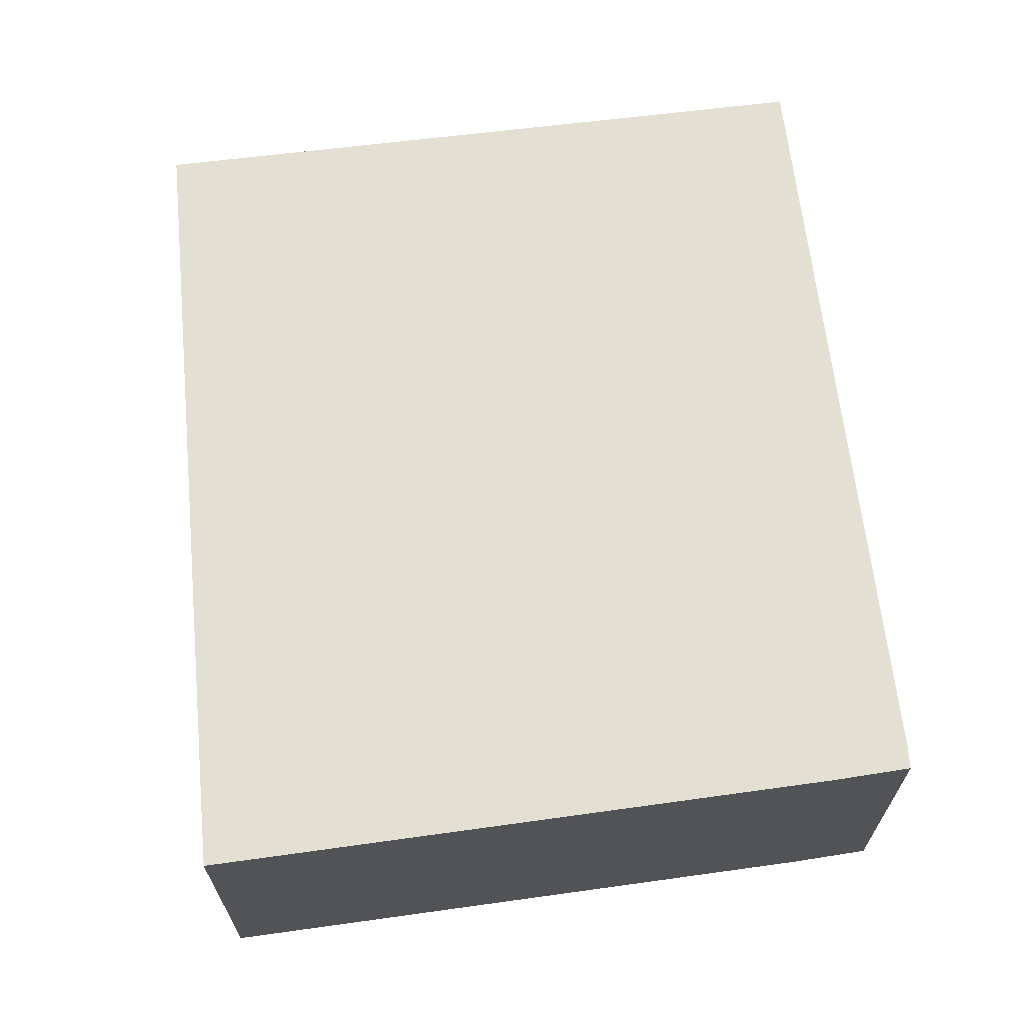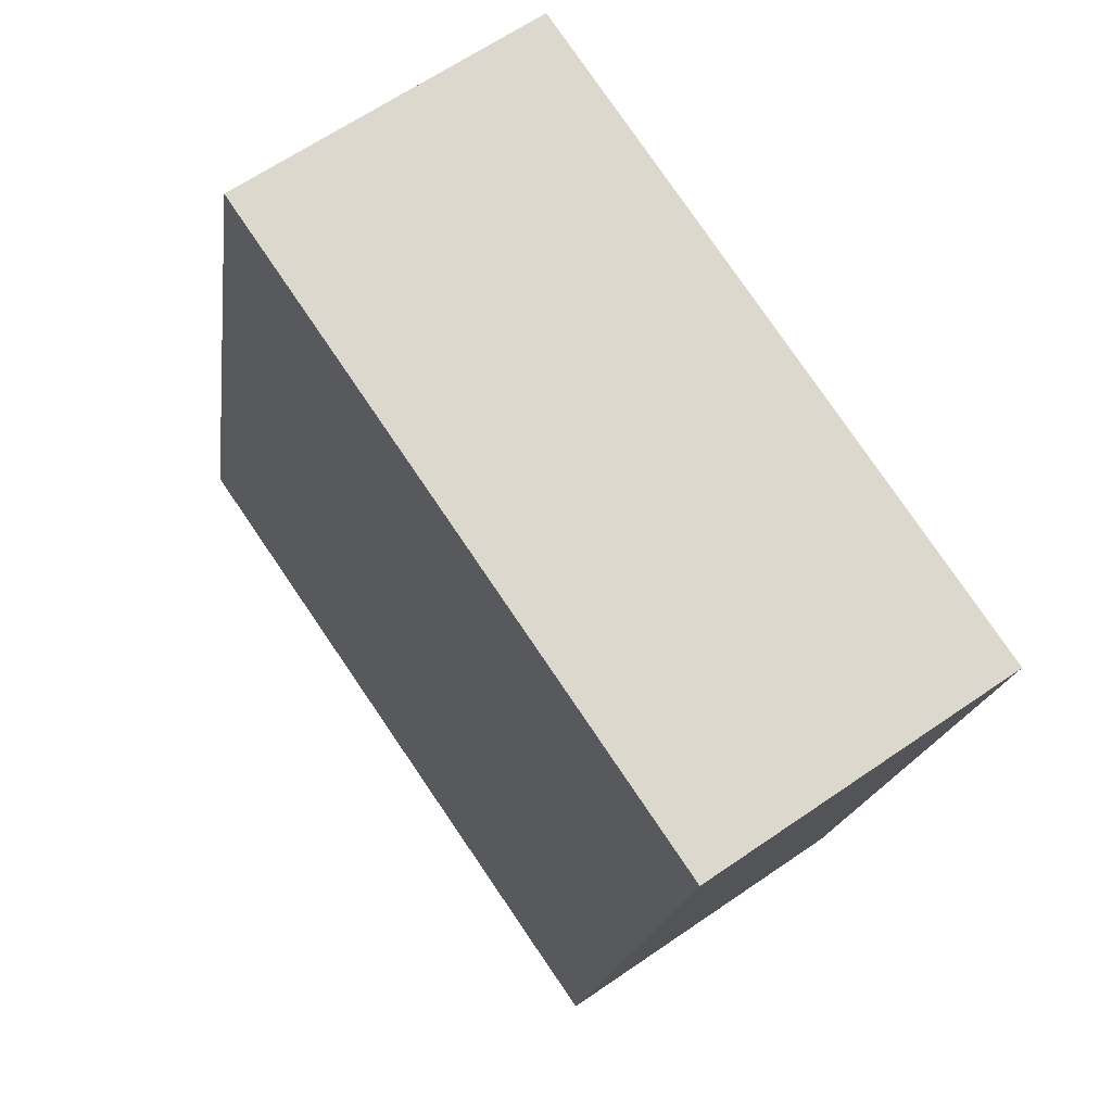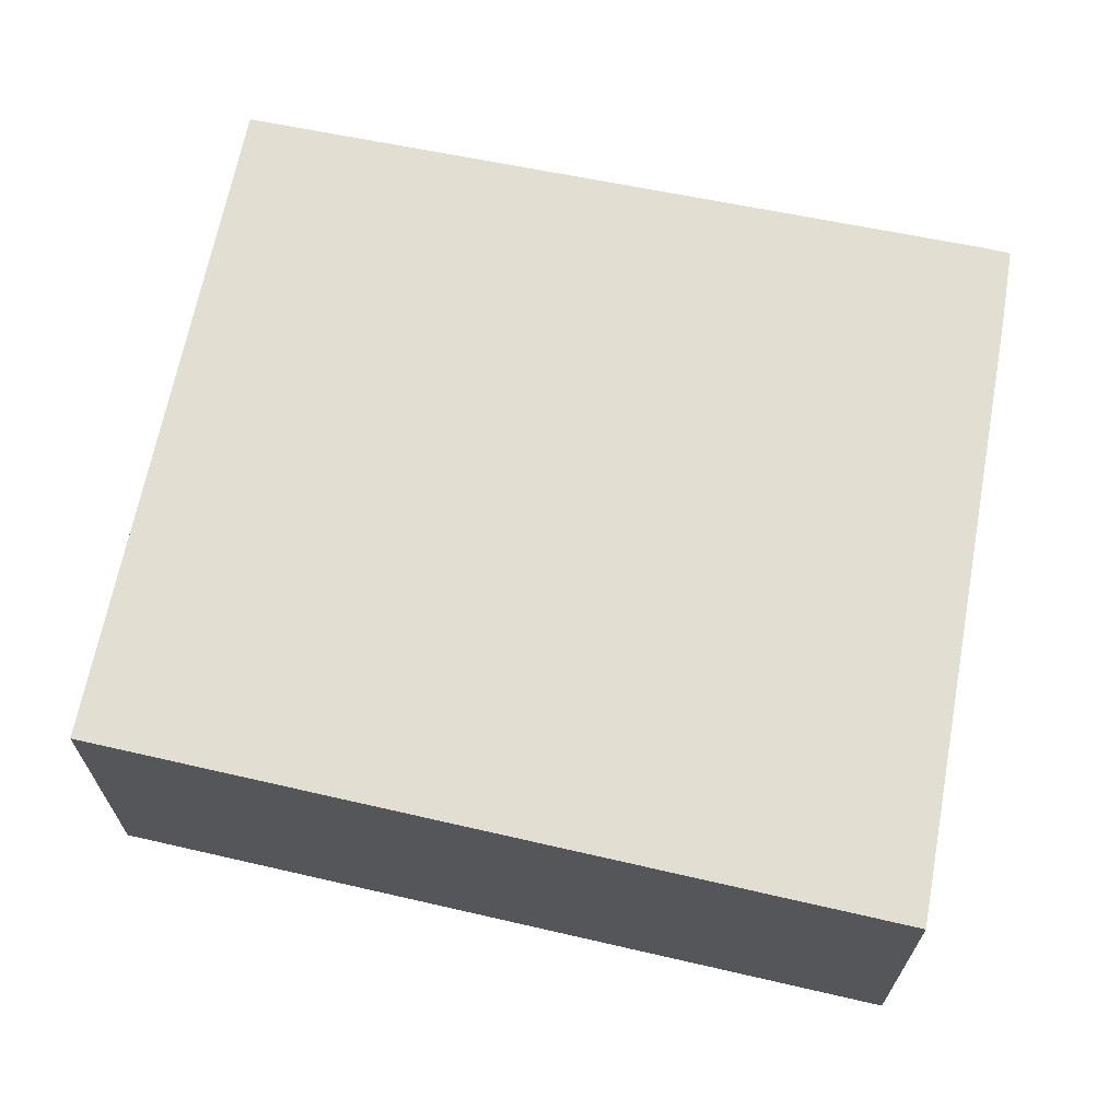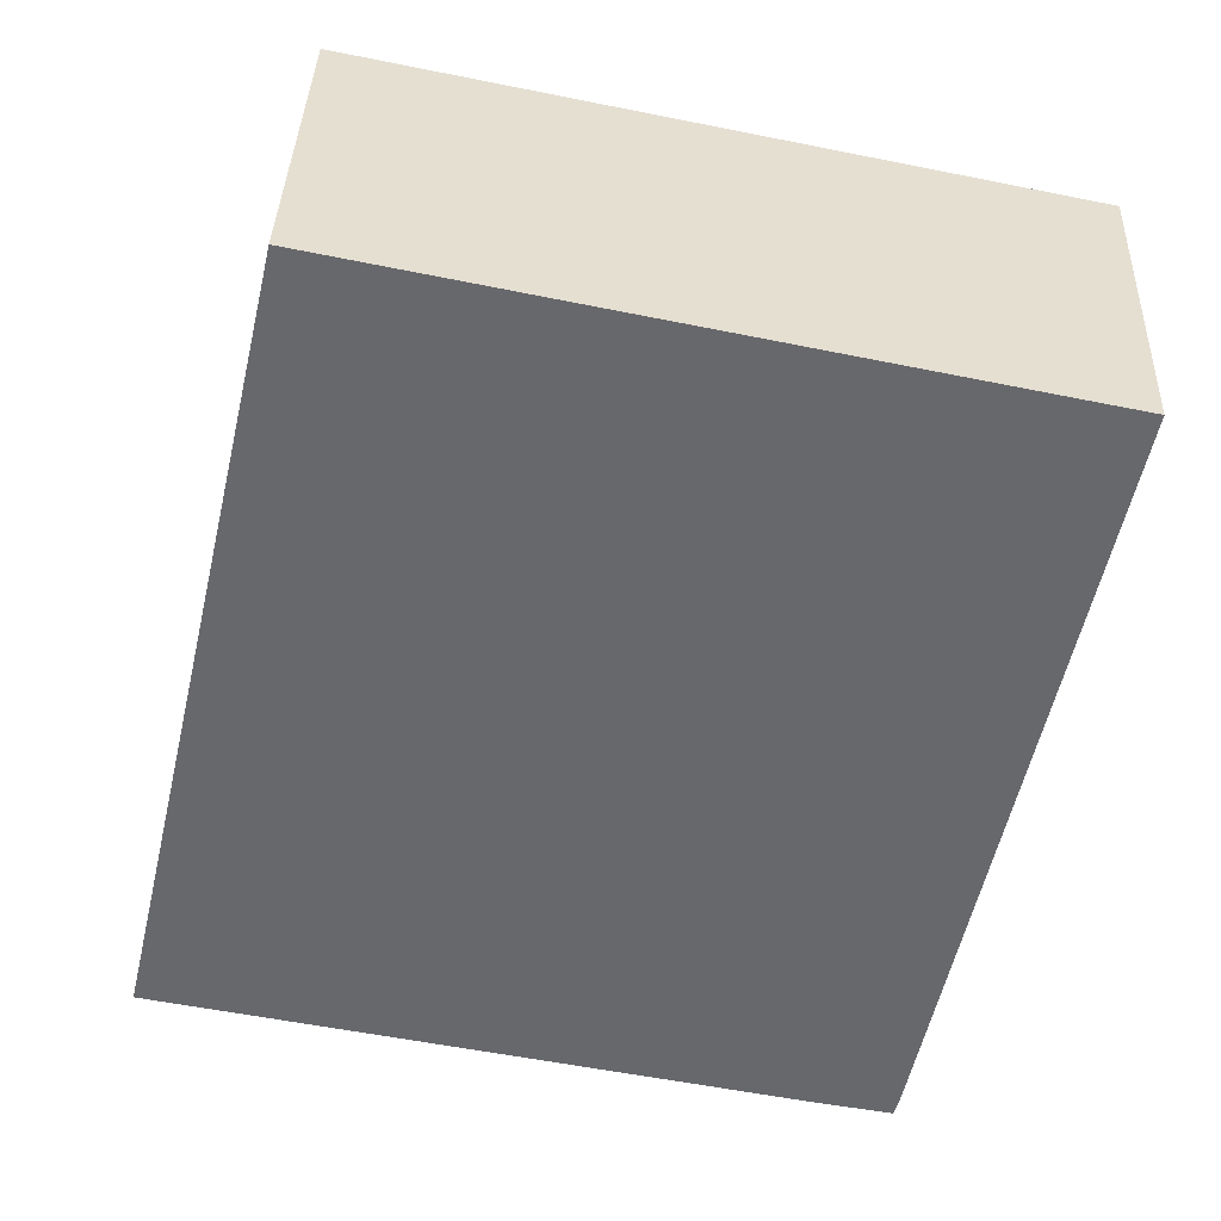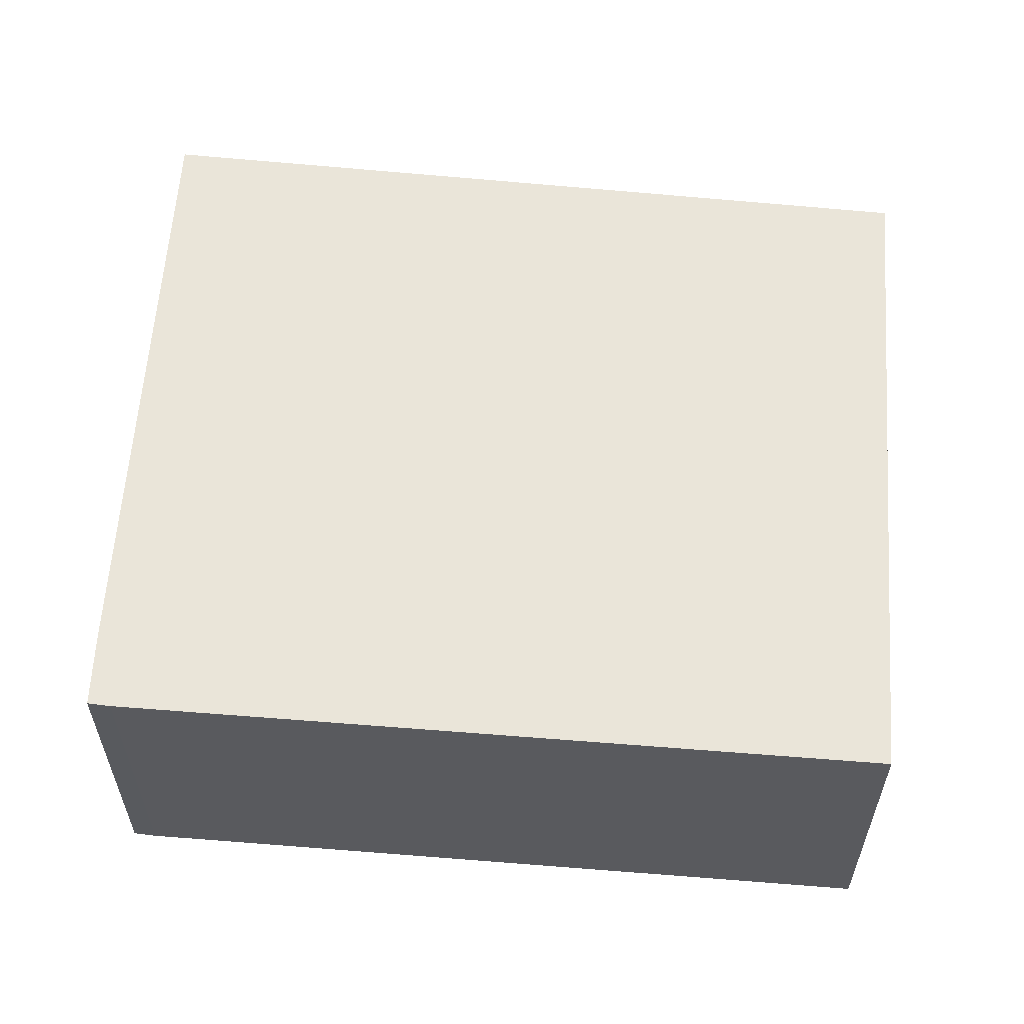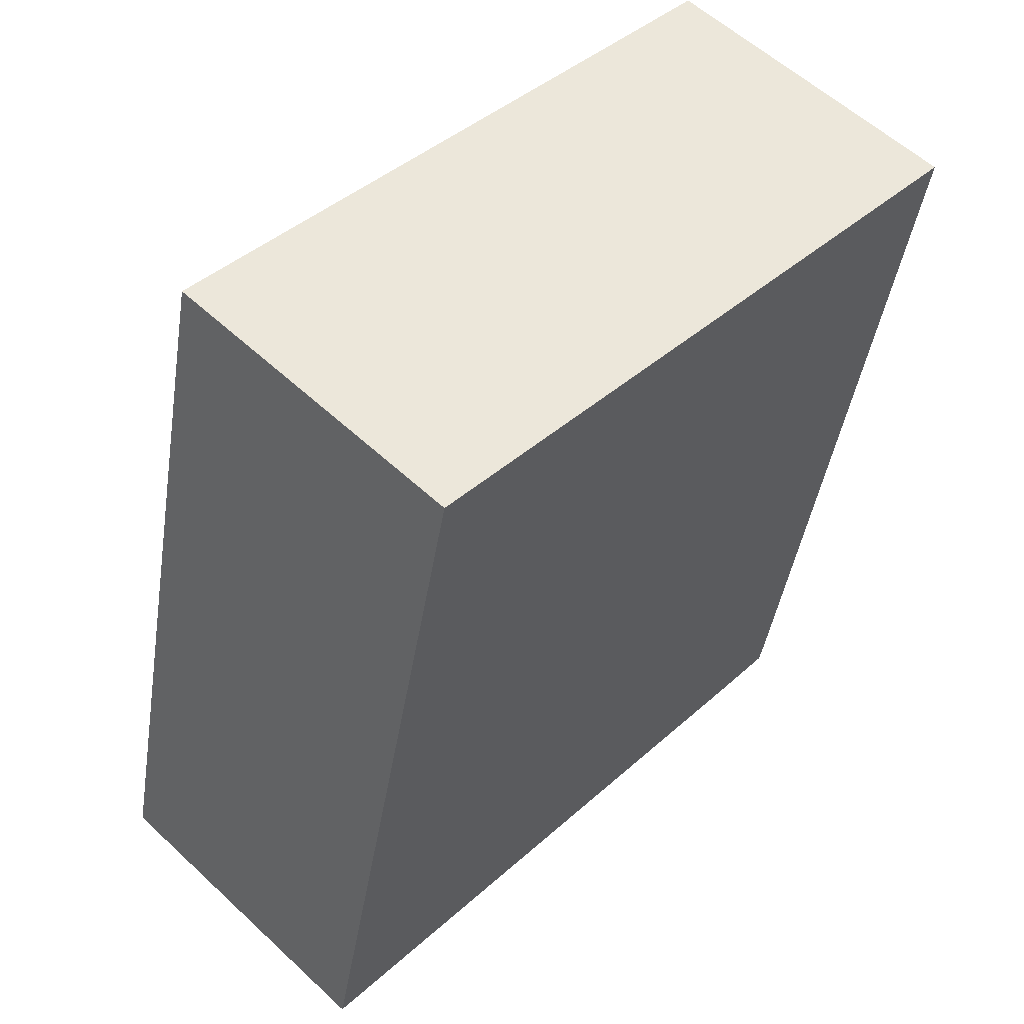
<metadata>
{"format":"obj","ext":"obj","renderer":"f3d","projection":"perspective","resolution":1024,"background":"white","views":[{"elev":66.7,"azim":161.7,"up":"+Y"},{"elev":63.9,"azim":-124.9,"up":"+Z"},{"elev":67.5,"azim":90.0,"up":"+Y"},{"elev":37.2,"azim":-177.9,"up":"+Z"},{"elev":58.6,"azim":-96.8,"up":"+Y"},{"elev":57.2,"azim":134.1,"up":"+Z"}]}
</metadata>
<code>
v  1.002 2.927 0.199
v  0.703 2.927 -3.46
v  0 2.927 1.792e-16
v  1.386 2.927 -6.821
v  1.438 2.927 -7.024
v  2.14 2.927 -6.91
v  7.733 2.927 -5.889
v  5.75 2.927 1.145
v  6.097 2.927 1.214
v  1.438 4.301e-16 -7.024
v  1.386 4.177e-16 -6.821
v  0.703 2.119e-16 -3.46
v  0 0 0
v  1.002 -1.219e-17 0.199
v  5.75 -7.011e-17 1.145
v  6.097 -7.434e-17 1.214
v  7.733 3.606e-16 -5.889
v  2.14 4.231e-16 -6.91
g defaultobject
f 1 2 3
f 2 1 4
f 4 1 5
f 5 1 6
f 6 1 7
f 7 1 8
f 7 8 9
f 10 4 5
f 4 10 11
f 11 2 4
f 2 11 12
f 2 12 3
f 3 12 13
f 13 1 3
f 1 13 8
f 8 13 14
f 8 14 15
f 8 15 9
f 9 15 16
f 16 7 9
f 7 16 17
f 18 5 6
f 5 18 10
f 17 6 7
f 6 17 18
f 12 14 13
f 14 12 15
f 15 12 16
f 16 12 17
f 17 12 11
f 17 11 10
f 17 10 18

</code>
